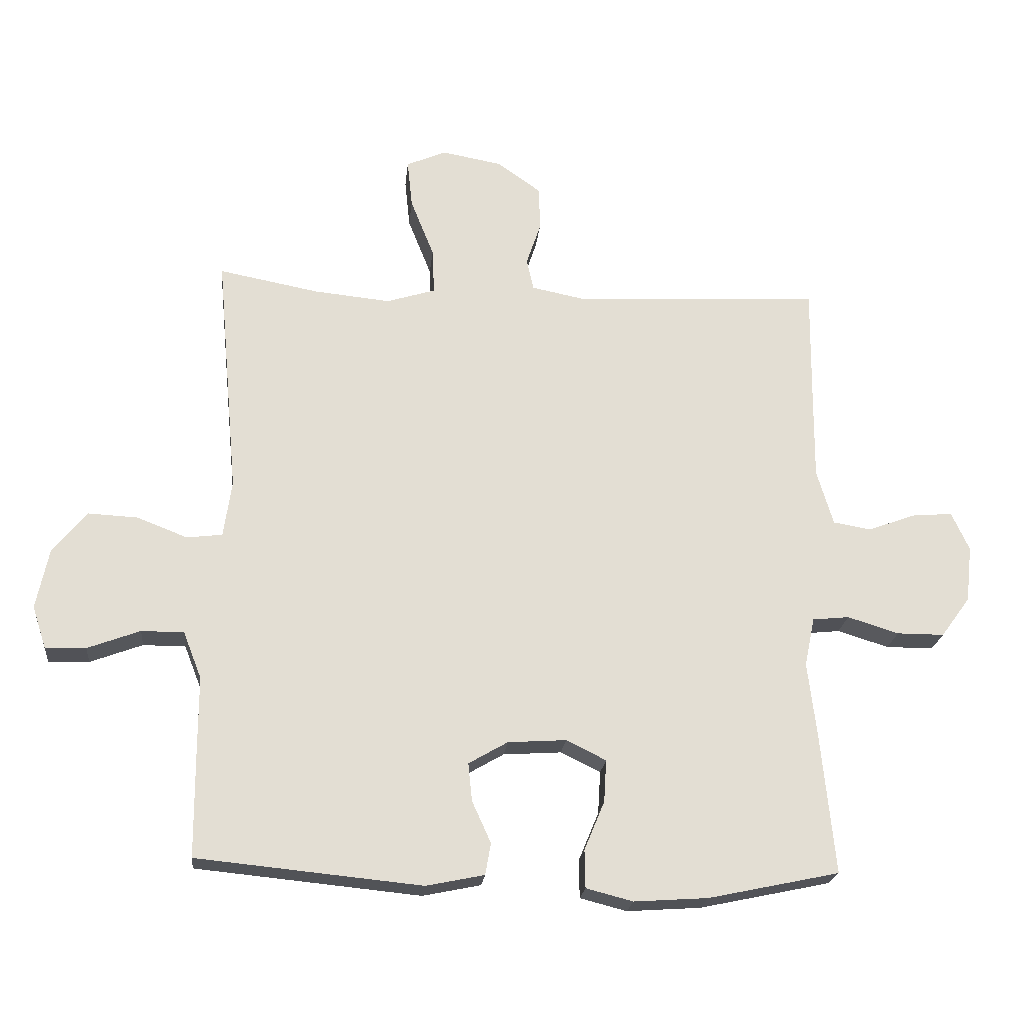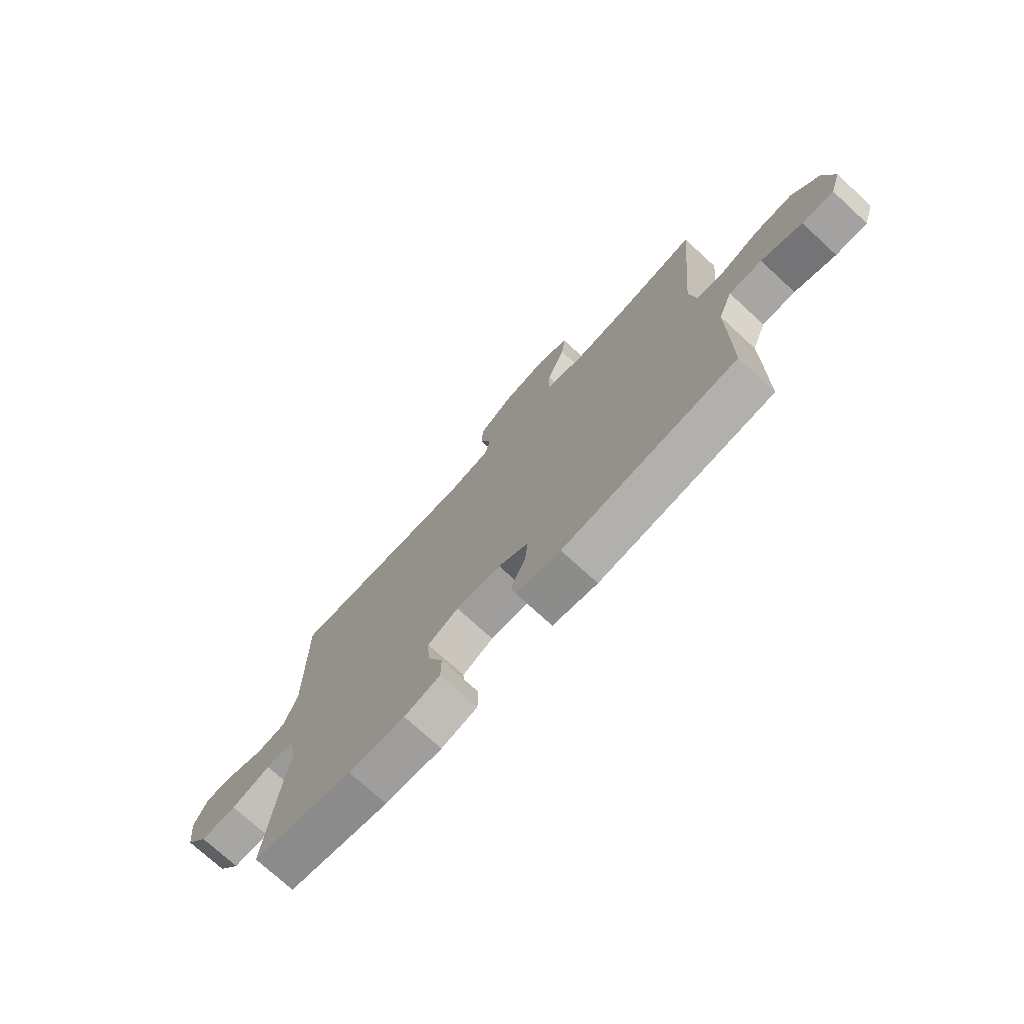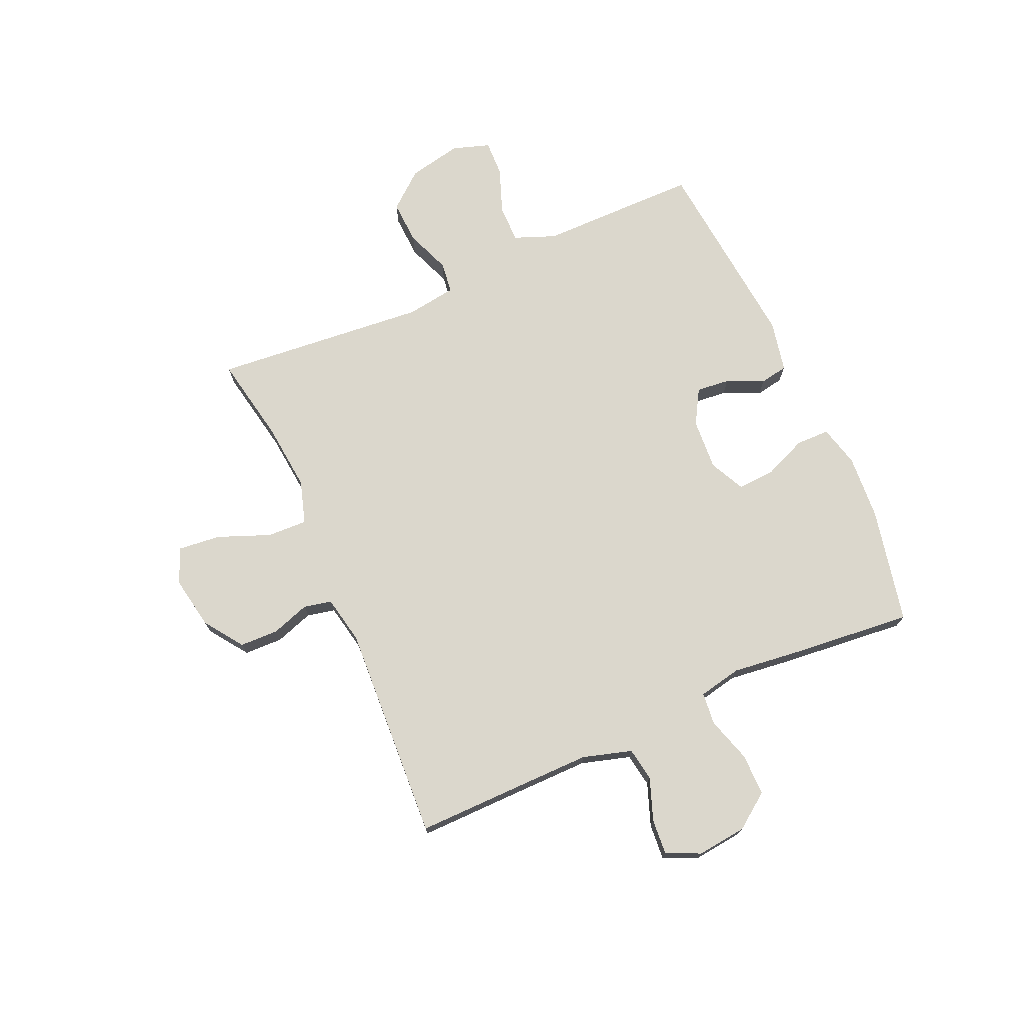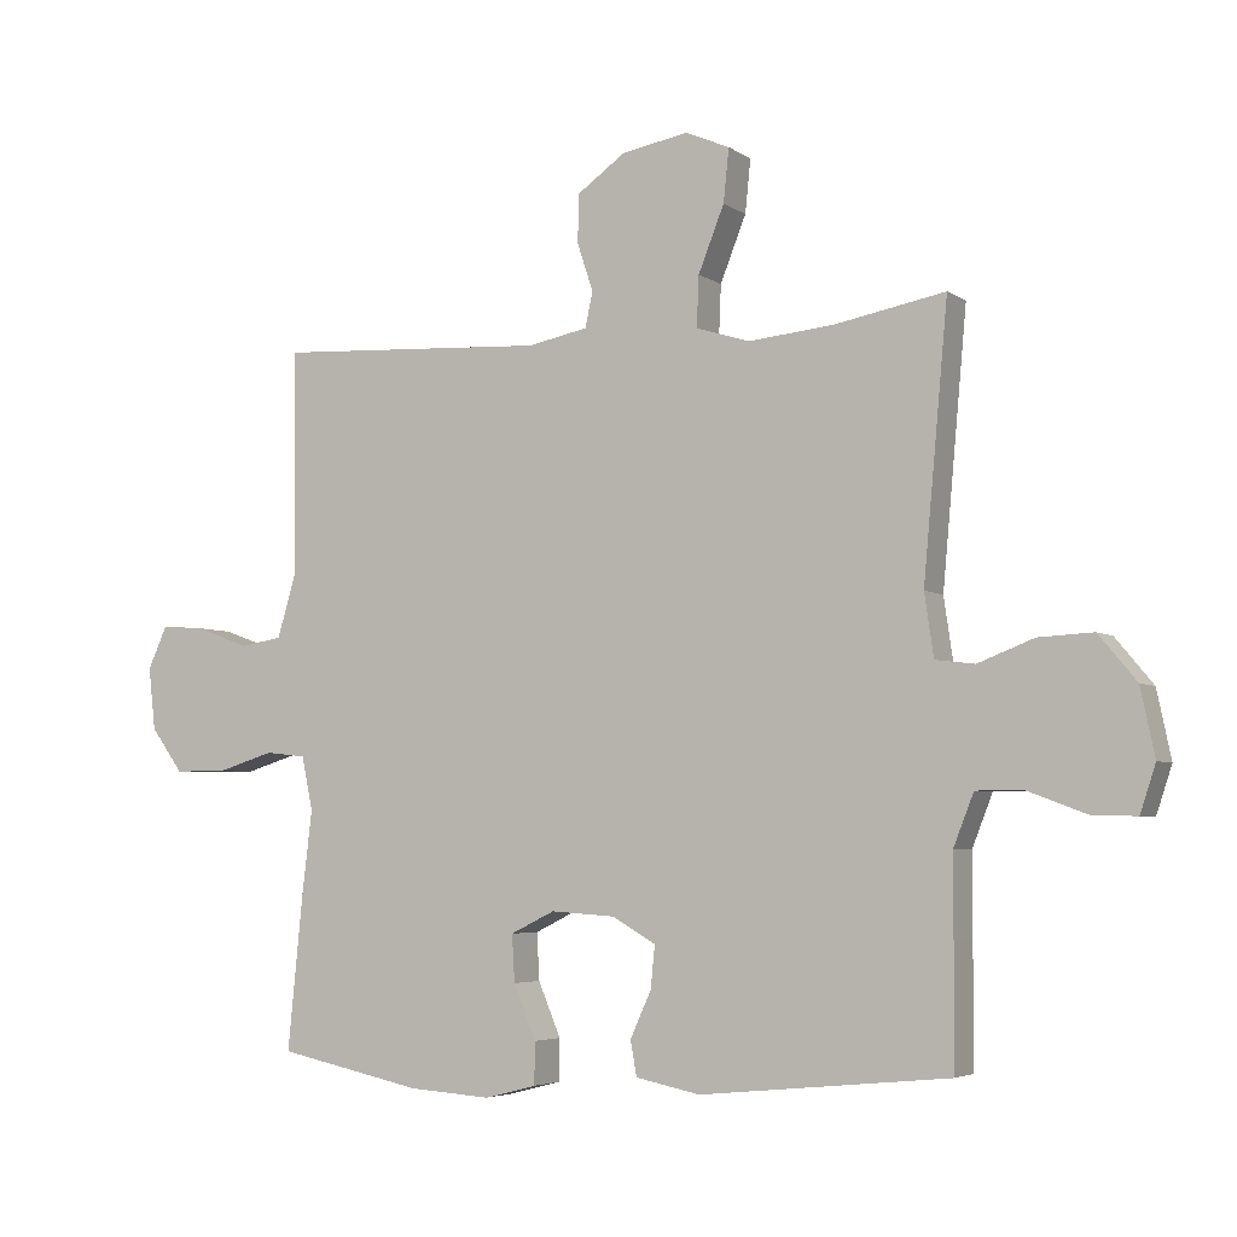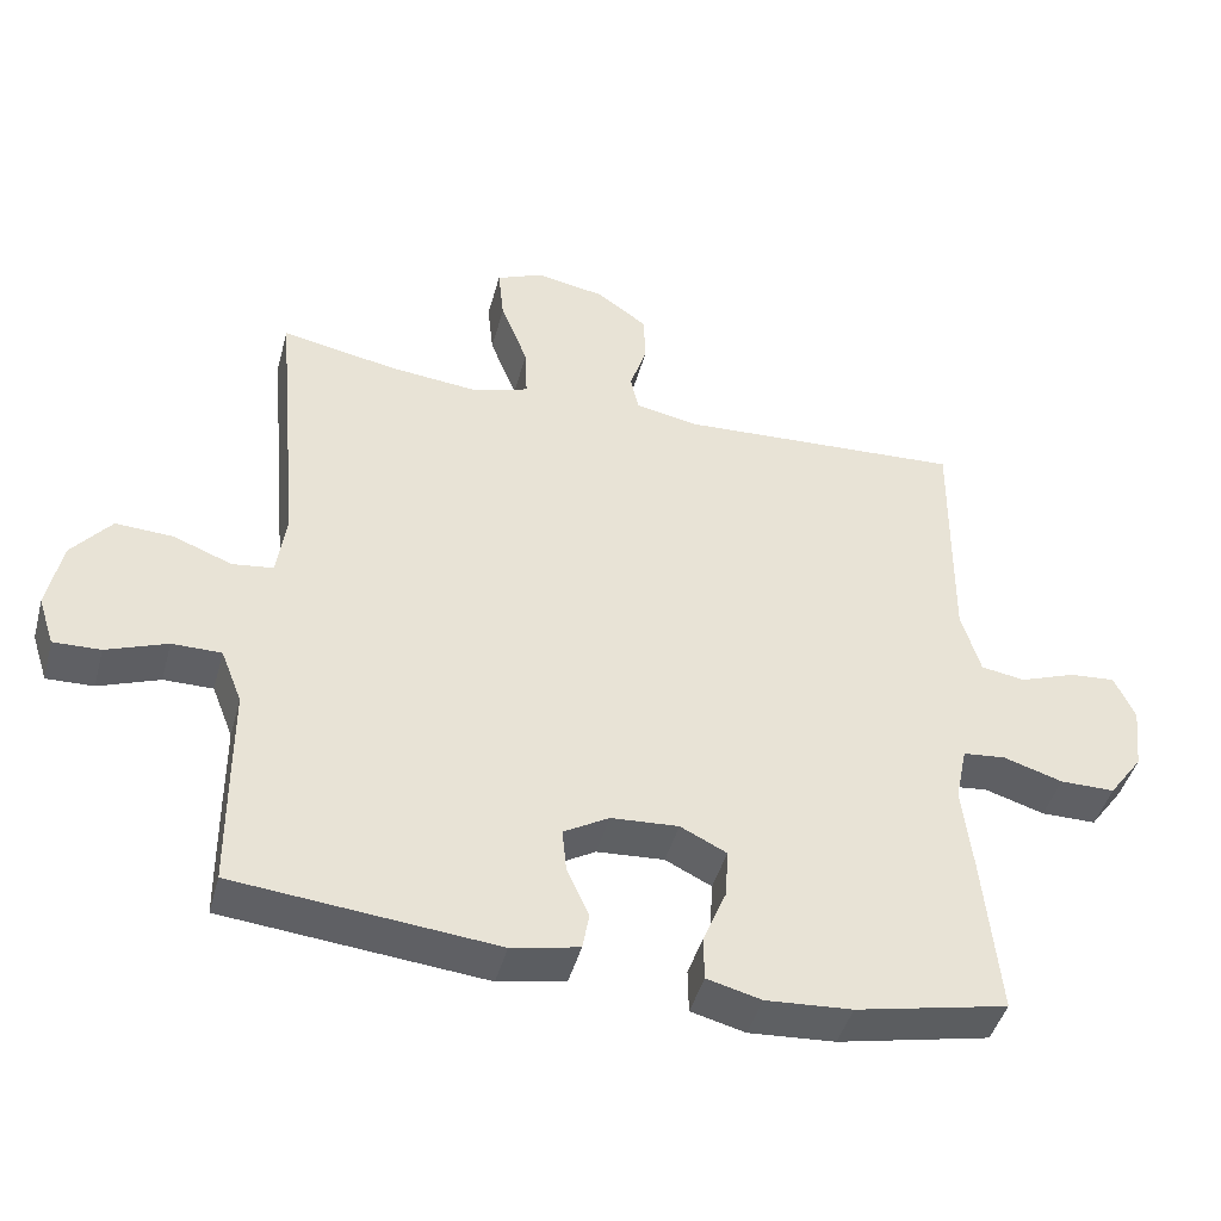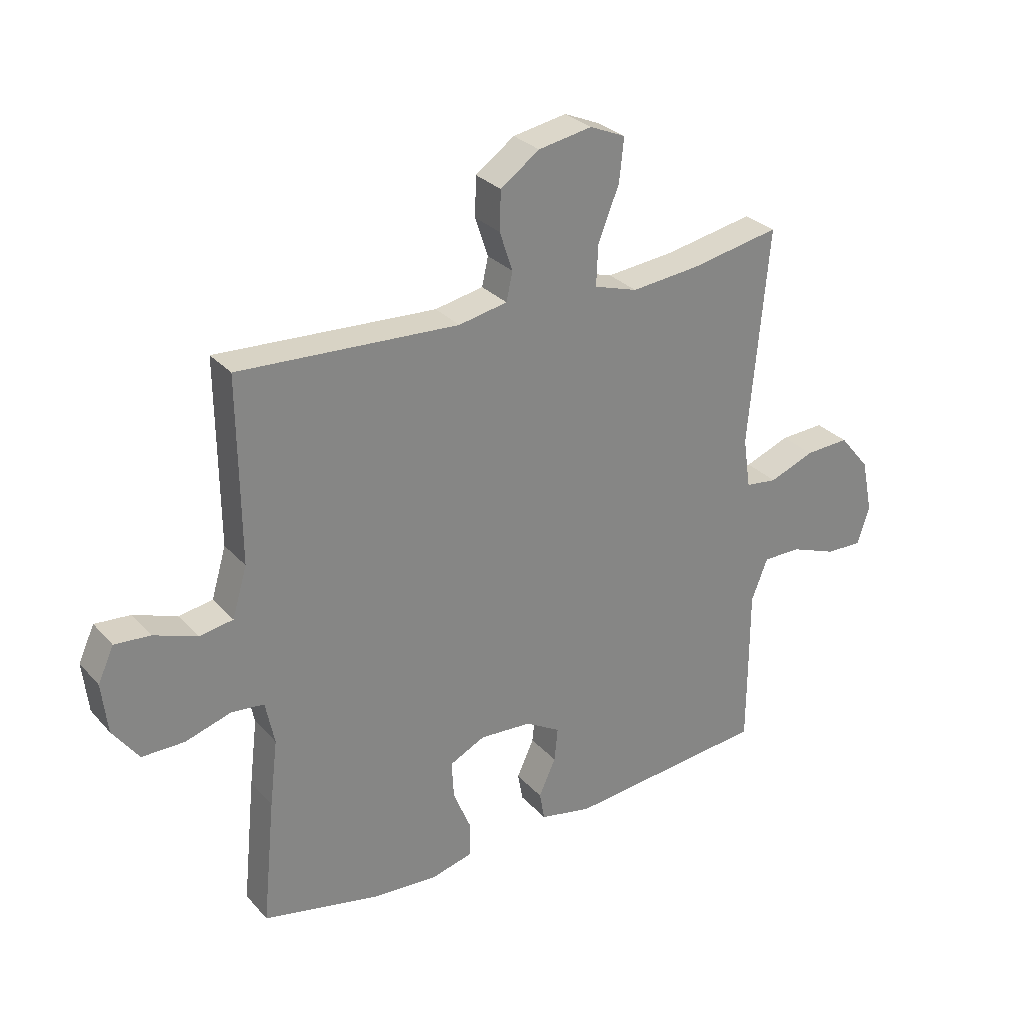
<metadata>
{"format":"obj","ext":"obj","renderer":"f3d","projection":"perspective","resolution":1024,"background":"white","views":[{"elev":-21.8,"azim":-5.8,"up":"+Z"},{"elev":-74.2,"azim":-132.5,"up":"+Z"},{"elev":73.3,"azim":66.1,"up":"+Y"},{"elev":-4.5,"azim":-152.8,"up":"+Z"},{"elev":-44.2,"azim":-14.9,"up":"+Z"},{"elev":29.0,"azim":146.9,"up":"+Z"}]}
</metadata>
<code>
v -0.5 0.07 -0.5
v -0.501 0.07 -0.33
v -0.501 0.07 -0.214
v -0.53 0.07 -0.14
v -0.597 0.07 -0.14
v -0.68 0.07 -0.171
v -0.744 0.07 -0.173
v -0.766 0.07 -0.106
v -0.746 0.07 -0.01
v -0.692 0.07 0.055
v -0.614 0.07 0.051
v -0.534 0.07 0.02
v -0.478 0.07 0.027
v -0.465 0.07 0.116
v -0.5 0.07 0.5
v -0.342 0.07 0.47
v -0.221 0.07 0.458
v -0.144 0.07 0.482
v -0.147 0.07 0.554
v -0.184 0.07 0.647
v -0.192 0.07 0.723
v -0.129 0.07 0.75
v -0.034 0.07 0.733
v 0.035 0.07 0.684
v 0.037 0.07 0.615
v 0.014 0.07 0.546
v 0.025 0.07 0.496
v 0.111 0.07 0.479
v 0.5 0.07 0.5
v 0.498 0.07 0.308
v 0.497 0.07 0.176
v 0.523 0.07 0.088
v 0.583 0.07 0.078
v 0.659 0.07 0.106
v 0.722 0.07 0.111
v 0.75 0.07 0.05
v 0.74 0.07 -0.039
v 0.694 0.07 -0.102
v 0.619 0.07 -0.102
v 0.538 0.07 -0.077
v 0.48 0.07 -0.083
v 0.464 0.07 -0.16
v 0.478 0.07 -0.277
v 0.5 0.07 -0.5
v 0.293 0.07 -0.544
v 0.176 0.07 -0.552
v 0.102 0.07 -0.533
v 0.101 0.07 -0.473
v 0.133 0.07 -0.396
v 0.137 0.07 -0.329
v 0.074 0.07 -0.298
v -0.018 0.07 -0.304
v -0.08 0.07 -0.34
v -0.074 0.07 -0.4
v -0.044 0.07 -0.466
v -0.053 0.07 -0.516
v -0.145 0.07 -0.535
v -0.5 0 -0.5
v -0.501 0 -0.33
v -0.501 0 -0.214
v -0.53 0 -0.14
v -0.597 0 -0.14
v -0.68 0 -0.171
v -0.744 0 -0.173
v -0.766 0 -0.106
v -0.746 0 -0.01
v -0.692 0 0.055
v -0.614 0 0.051
v -0.534 0 0.02
v -0.478 0 0.027
v -0.465 0 0.116
v -0.5 0 0.5
v -0.342 0 0.47
v -0.221 0 0.458
v -0.144 0 0.482
v -0.147 0 0.554
v -0.184 0 0.647
v -0.192 0 0.723
v -0.129 0 0.75
v -0.034 0 0.733
v 0.035 0 0.684
v 0.037 0 0.615
v 0.014 0 0.546
v 0.025 0 0.496
v 0.111 0 0.479
v 0.5 0 0.5
v 0.498 0 0.308
v 0.497 0 0.176
v 0.523 0 0.088
v 0.583 0 0.078
v 0.659 0 0.106
v 0.722 0 0.111
v 0.75 0 0.05
v 0.74 0 -0.039
v 0.694 0 -0.102
v 0.619 0 -0.102
v 0.538 0 -0.077
v 0.48 0 -0.083
v 0.464 0 -0.16
v 0.478 0 -0.277
v 0.5 0 -0.5
v 0.293 0 -0.544
v 0.176 0 -0.552
v 0.102 0 -0.533
v 0.101 0 -0.473
v 0.133 0 -0.396
v 0.137 0 -0.329
v 0.074 0 -0.298
v -0.018 0 -0.304
v -0.08 0 -0.34
v -0.074 0 -0.4
v -0.044 0 -0.466
v -0.053 0 -0.516
v -0.145 0 -0.535
f 1 2 3
f 57 1 3
f 56 57 3
f 55 56 3
f 54 55 3
f 53 54 3 4
f 52 53 4
f 51 52 4
f 47 48 49
f 46 47 49
f 45 46 49
f 44 45 49
f 43 44 49
f 42 43 49
f 41 42 49 50
f 38 39 40
f 37 38 40
f 36 37 40
f 35 36 40
f 34 35 40
f 33 34 40
f 32 33 40 41
f 41 50 51
f 32 41 51
f 31 32 51
f 28 29 30
f 31 51 4
f 30 31 4
f 28 30 4
f 27 28 4
f 24 25 26
f 23 24 26
f 22 23 26
f 21 22 26
f 20 21 26
f 19 20 26
f 14 15 16
f 13 14 16 17
f 10 11 12
f 9 10 12
f 8 9 12
f 7 8 12
f 6 7 12
f 5 6 12
f 5 12 13
f 4 5 13
f 13 17 18
f 4 13 18
f 27 4 18
f 18 19 26 27
f 60 59 58
f 60 58 114
f 60 114 113
f 60 113 112
f 60 112 111
f 61 60 111 110
f 61 110 109
f 61 109 108
f 106 105 104
f 106 104 103
f 106 103 102
f 106 102 101
f 106 101 100
f 106 100 99
f 107 106 99 98
f 97 96 95
f 97 95 94
f 97 94 93
f 97 93 92
f 97 92 91
f 97 91 90
f 98 97 90 89
f 108 107 98
f 108 98 89
f 108 89 88
f 87 86 85
f 61 108 88
f 61 88 87
f 61 87 85
f 61 85 84
f 83 82 81
f 83 81 80
f 83 80 79
f 83 79 78
f 83 78 77
f 83 77 76
f 73 72 71
f 74 73 71 70
f 69 68 67
f 69 67 66
f 69 66 65
f 69 65 64
f 69 64 63
f 69 63 62
f 70 69 62
f 70 62 61
f 75 74 70
f 75 70 61
f 75 61 84
f 84 83 76 75
f 1 58 59 2
f 2 59 60 3
f 3 60 61 4
f 4 61 62 5
f 5 62 63 6
f 6 63 64 7
f 7 64 65 8
f 8 65 66 9
f 9 66 67 10
f 10 67 68 11
f 11 68 69 12
f 12 69 70 13
f 13 70 71 14
f 14 71 72 15
f 15 72 73 16
f 16 73 74 17
f 17 74 75 18
f 18 75 76 19
f 19 76 77 20
f 20 77 78 21
f 21 78 79 22
f 22 79 80 23
f 23 80 81 24
f 24 81 82 25
f 25 82 83 26
f 26 83 84 27
f 27 84 85 28
f 28 85 86 29
f 29 86 87 30
f 30 87 88 31
f 31 88 89 32
f 32 89 90 33
f 33 90 91 34
f 34 91 92 35
f 35 92 93 36
f 36 93 94 37
f 37 94 95 38
f 38 95 96 39
f 39 96 97 40
f 40 97 98 41
f 41 98 99 42
f 42 99 100 43
f 43 100 101 44
f 44 101 102 45
f 45 102 103 46
f 46 103 104 47
f 47 104 105 48
f 48 105 106 49
f 49 106 107 50
f 50 107 108 51
f 51 108 109 52
f 52 109 110 53
f 53 110 111 54
f 54 111 112 55
f 55 112 113 56
f 56 113 114 57
f 57 114 58 1

</code>
